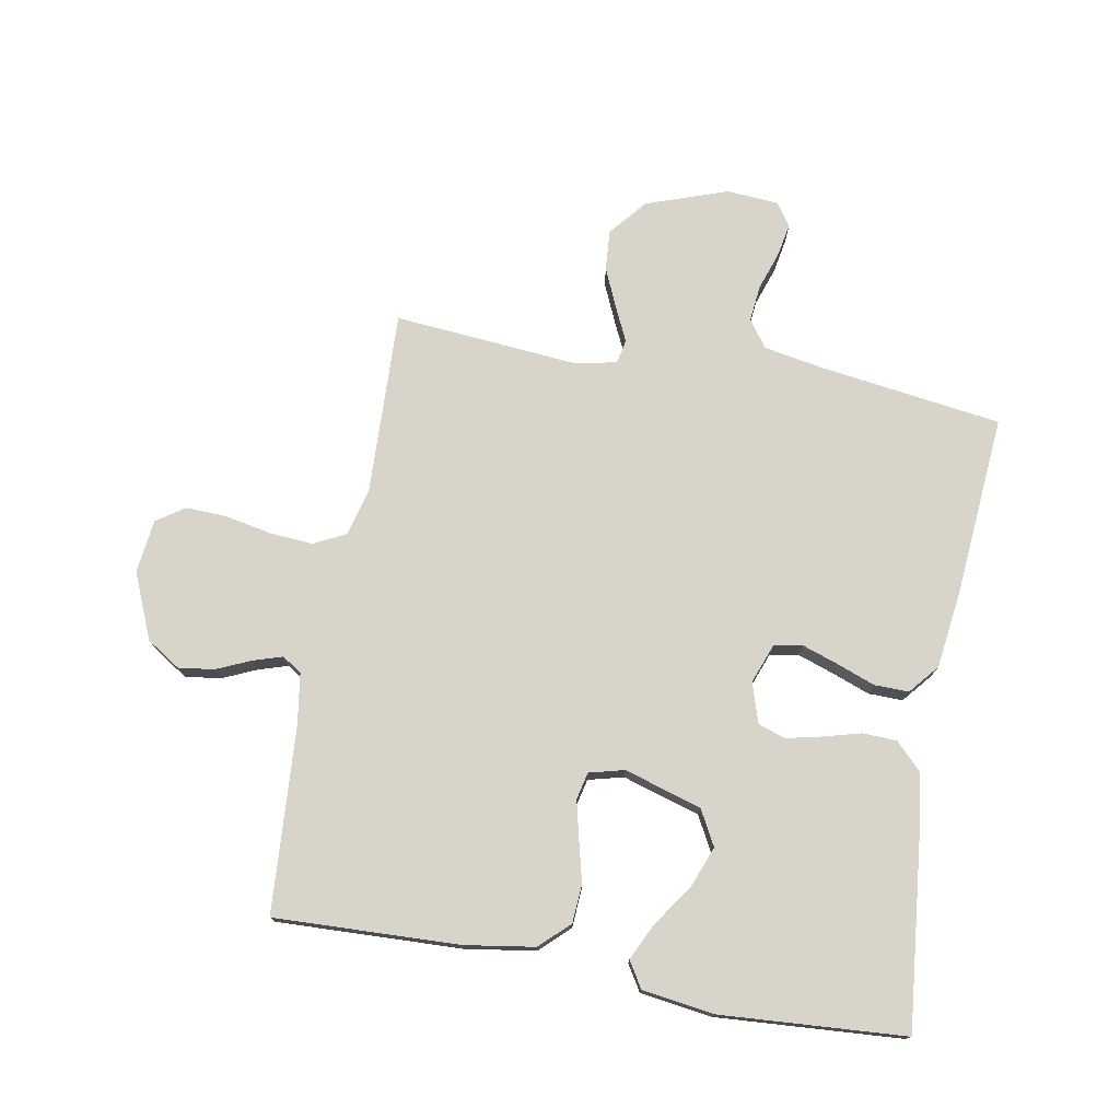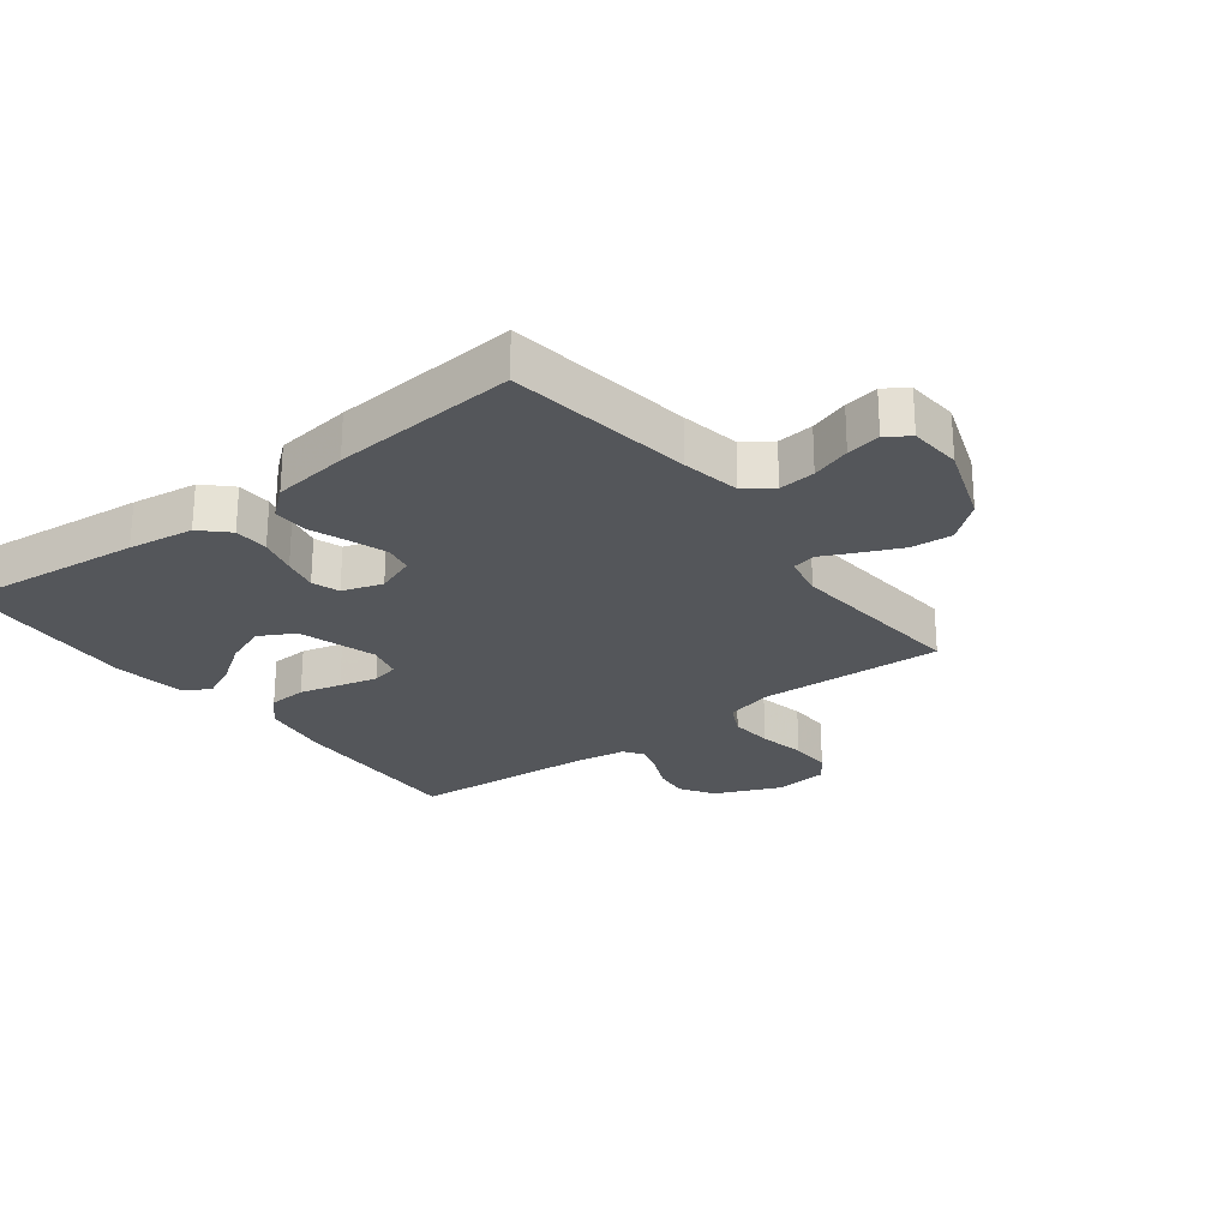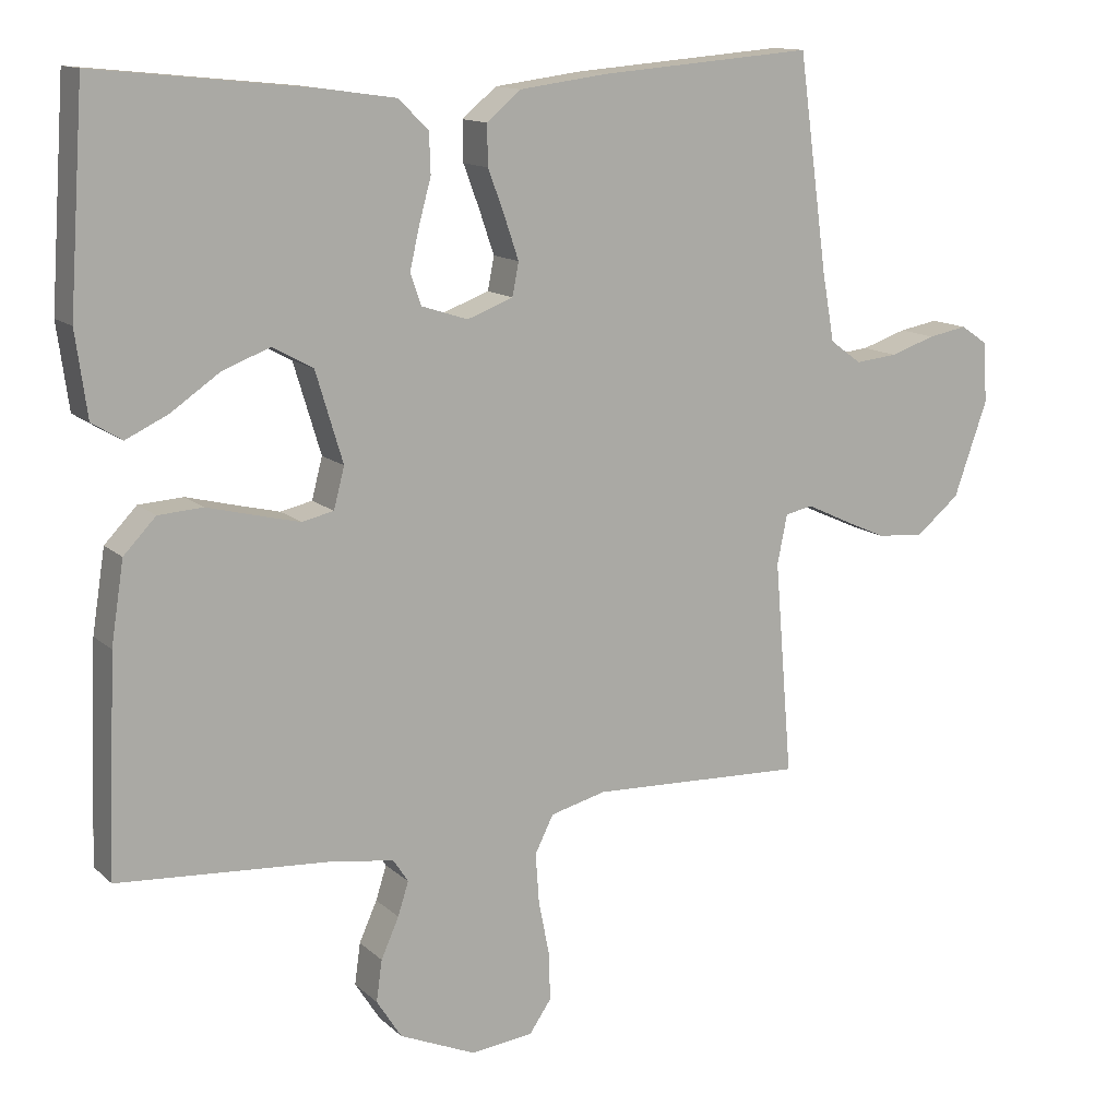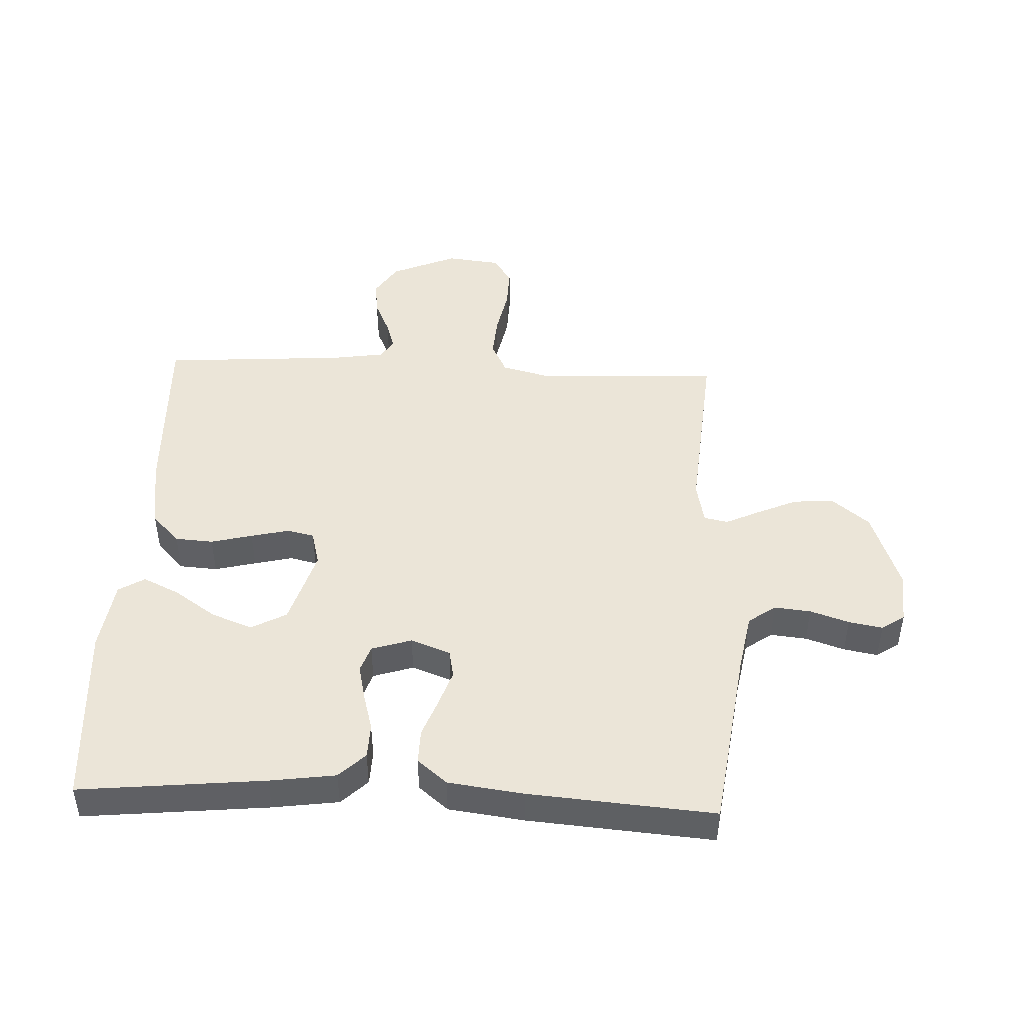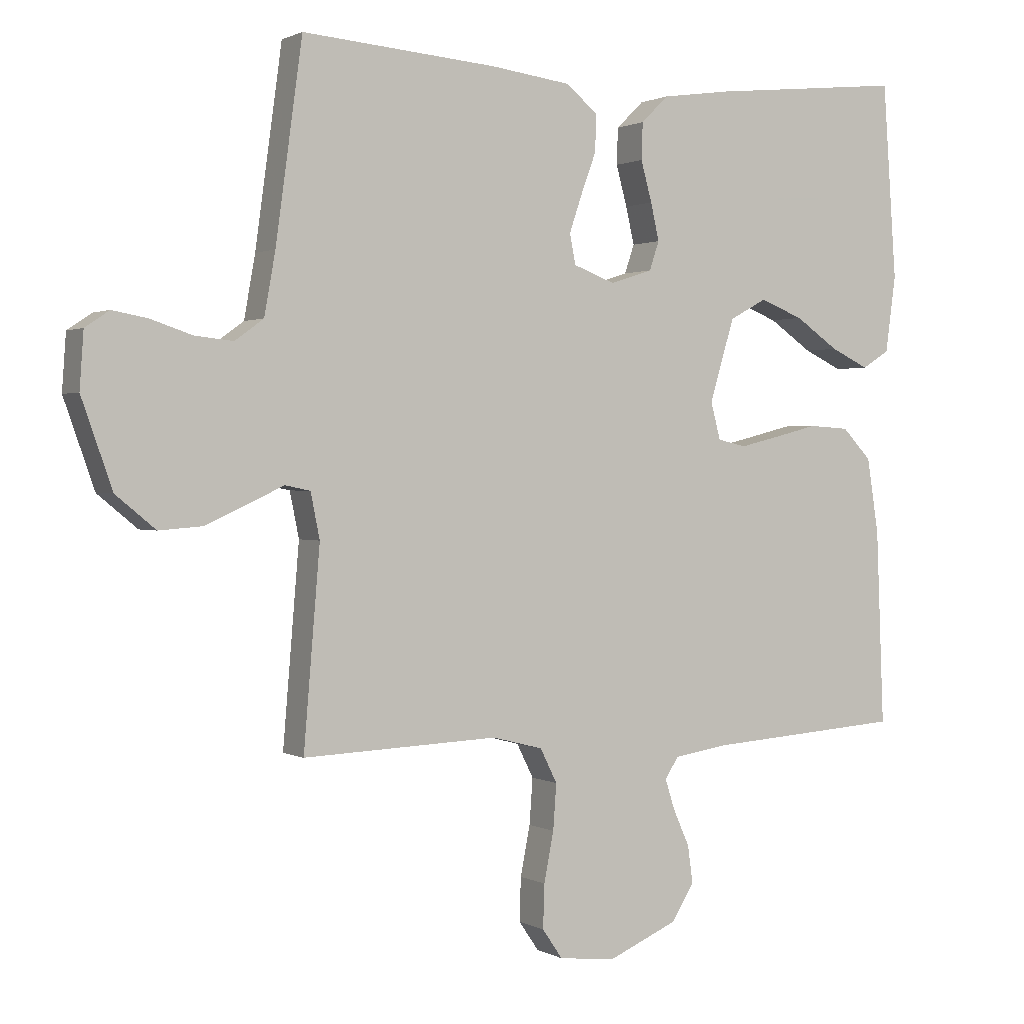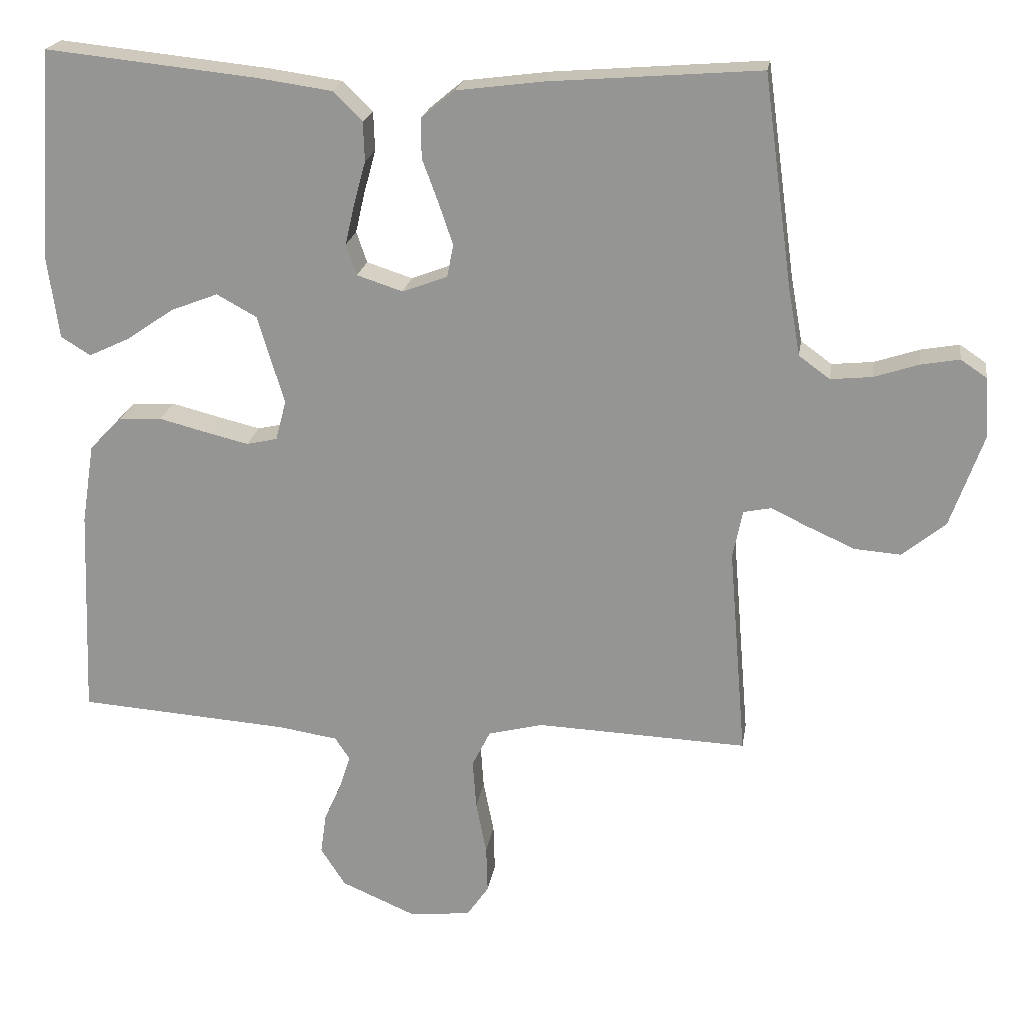
<metadata>
{"format":"obj","ext":"obj","renderer":"f3d","projection":"perspective","resolution":1024,"background":"white","views":[{"elev":75.3,"azim":-79.6,"up":"+Y"},{"elev":-25.1,"azim":37.4,"up":"+Y"},{"elev":13.1,"azim":-28.2,"up":"+Z"},{"elev":45.8,"azim":2.6,"up":"+Y"},{"elev":1.1,"azim":150.8,"up":"+Z"},{"elev":21.0,"azim":8.7,"up":"+Z"}]}
</metadata>
<code>
v -0.5 0.07 0.5
v -0.2 0.07 0.469
v -0.094 0.07 0.454
v -0.052 0.07 0.413
v -0.05 0.07 0.357
v -0.067 0.07 0.295
v -0.08 0.07 0.238
v -0.065 0.07 0.194
v 0 0.07 0.173
v 0.064 0.07 0.197
v 0.073 0.07 0.243
v 0.053 0.07 0.302
v 0.03 0.07 0.364
v 0.029 0.07 0.42
v 0.077 0.07 0.46
v 0.2 0.07 0.476
v 0.5 0.07 0.5
v 0.541 0.07 0.2
v 0.558 0.07 0.105
v 0.602 0.07 0.073
v 0.661 0.07 0.079
v 0.724 0.07 0.1
v 0.779 0.07 0.11
v 0.816 0.07 0.085
v 0.822 0.07 0
v 0.775 0.07 -0.133
v 0.714 0.07 -0.183
v 0.648 0.07 -0.178
v 0.583 0.07 -0.149
v 0.528 0.07 -0.123
v 0.489 0.07 -0.131
v 0.475 0.07 -0.2
v 0.5 0.07 -0.5
v 0.2 0.07 -0.488
v 0.122 0.07 -0.508
v 0.096 0.07 -0.56
v 0.101 0.07 -0.63
v 0.116 0.07 -0.706
v 0.118 0.07 -0.773
v 0.087 0.07 -0.818
v 0 0.07 -0.828
v -0.107 0.07 -0.782
v -0.142 0.07 -0.727
v -0.134 0.07 -0.669
v -0.109 0.07 -0.613
v -0.094 0.07 -0.566
v -0.115 0.07 -0.534
v -0.2 0.07 -0.521
v -0.5 0.07 -0.5
v -0.488 0.07 -0.2
v -0.47 0.07 -0.086
v -0.425 0.07 -0.039
v -0.363 0.07 -0.035
v -0.296 0.07 -0.052
v -0.234 0.07 -0.067
v -0.19 0.07 -0.057
v -0.175 0.07 0
v -0.213 0.07 0.126
v -0.27 0.07 0.157
v -0.337 0.07 0.131
v -0.404 0.07 0.085
v -0.463 0.07 0.057
v -0.505 0.07 0.083
v -0.521 0.07 0.2
v -0.5 0 0.5
v -0.2 0 0.469
v -0.094 0 0.454
v -0.052 0 0.413
v -0.05 0 0.357
v -0.067 0 0.295
v -0.08 0 0.238
v -0.065 0 0.194
v 0 0 0.173
v 0.064 0 0.197
v 0.073 0 0.243
v 0.053 0 0.302
v 0.03 0 0.364
v 0.029 0 0.42
v 0.077 0 0.46
v 0.2 0 0.476
v 0.5 0 0.5
v 0.541 0 0.2
v 0.558 0 0.105
v 0.602 0 0.073
v 0.661 0 0.079
v 0.724 0 0.1
v 0.779 0 0.11
v 0.816 0 0.085
v 0.822 0 0
v 0.775 0 -0.133
v 0.714 0 -0.183
v 0.648 0 -0.178
v 0.583 0 -0.149
v 0.528 0 -0.123
v 0.489 0 -0.131
v 0.475 0 -0.2
v 0.5 0 -0.5
v 0.2 0 -0.488
v 0.122 0 -0.508
v 0.096 0 -0.56
v 0.101 0 -0.63
v 0.116 0 -0.706
v 0.118 0 -0.773
v 0.087 0 -0.818
v 0 0 -0.828
v -0.107 0 -0.782
v -0.142 0 -0.727
v -0.134 0 -0.669
v -0.109 0 -0.613
v -0.094 0 -0.566
v -0.115 0 -0.534
v -0.2 0 -0.521
v -0.5 0 -0.5
v -0.488 0 -0.2
v -0.47 0 -0.086
v -0.425 0 -0.039
v -0.363 0 -0.035
v -0.296 0 -0.052
v -0.234 0 -0.067
v -0.19 0 -0.057
v -0.175 0 0
v -0.213 0 0.126
v -0.27 0 0.157
v -0.337 0 0.131
v -0.404 0 0.085
v -0.463 0 0.057
v -0.505 0 0.083
v -0.521 0 0.2
f 60 61 62 63
f 59 60 63 64
f 51 52 53 54
f 51 54 55
f 48 49 50 51
f 47 48 51 55
f 46 47 55 56
f 42 43 44 45
f 42 45 46
f 41 42 46
f 37 38 39 40
f 36 37 40 41
f 32 33 34
f 31 32 34 35
f 27 28 29 30
f 25 26 27 30
f 25 30 31
f 24 25 31
f 21 22 23 24
f 20 21 24 31
f 19 20 31 35
f 15 16 17 18
f 15 18 19 35
f 12 13 14 15
f 11 12 15
f 3 4 5 6
f 3 6 7
f 2 3 7
f 59 64 1 2
f 58 59 2 7
f 57 58 7 8
f 56 57 8 9
f 36 41 46 56
f 36 56 9 10
f 11 15 35 36
f 10 11 36
f 127 126 125 124
f 128 127 124 123
f 118 117 116 115
f 119 118 115
f 115 114 113 112
f 119 115 112 111
f 120 119 111 110
f 109 108 107 106
f 110 109 106
f 110 106 105
f 104 103 102 101
f 105 104 101 100
f 98 97 96
f 99 98 96 95
f 94 93 92 91
f 94 91 90 89
f 95 94 89
f 95 89 88
f 88 87 86 85
f 95 88 85 84
f 99 95 84 83
f 82 81 80 79
f 99 83 82 79
f 79 78 77 76
f 79 76 75
f 70 69 68 67
f 71 70 67
f 71 67 66
f 66 65 128 123
f 71 66 123 122
f 72 71 122 121
f 73 72 121 120
f 120 110 105 100
f 74 73 120 100
f 100 99 79 75
f 100 75 74
f 1 65 66 2
f 2 66 67 3
f 3 67 68 4
f 4 68 69 5
f 5 69 70 6
f 6 70 71 7
f 7 71 72 8
f 8 72 73 9
f 9 73 74 10
f 10 74 75 11
f 11 75 76 12
f 12 76 77 13
f 13 77 78 14
f 14 78 79 15
f 15 79 80 16
f 16 80 81 17
f 17 81 82 18
f 18 82 83 19
f 19 83 84 20
f 20 84 85 21
f 21 85 86 22
f 22 86 87 23
f 23 87 88 24
f 24 88 89 25
f 25 89 90 26
f 26 90 91 27
f 27 91 92 28
f 28 92 93 29
f 29 93 94 30
f 30 94 95 31
f 31 95 96 32
f 32 96 97 33
f 33 97 98 34
f 34 98 99 35
f 35 99 100 36
f 36 100 101 37
f 37 101 102 38
f 38 102 103 39
f 39 103 104 40
f 40 104 105 41
f 41 105 106 42
f 42 106 107 43
f 43 107 108 44
f 44 108 109 45
f 45 109 110 46
f 46 110 111 47
f 47 111 112 48
f 48 112 113 49
f 49 113 114 50
f 50 114 115 51
f 51 115 116 52
f 52 116 117 53
f 53 117 118 54
f 54 118 119 55
f 55 119 120 56
f 56 120 121 57
f 57 121 122 58
f 58 122 123 59
f 59 123 124 60
f 60 124 125 61
f 61 125 126 62
f 62 126 127 63
f 63 127 128 64
f 64 128 65 1

</code>
